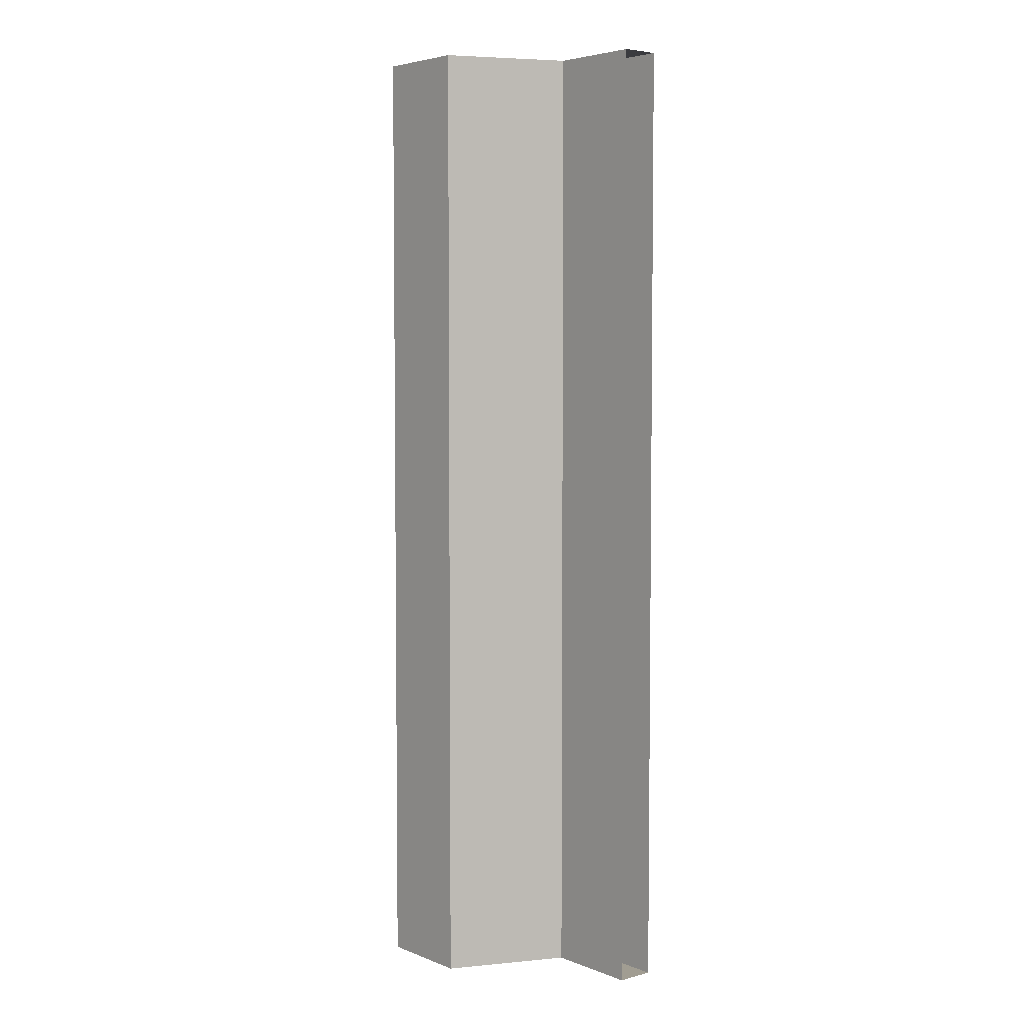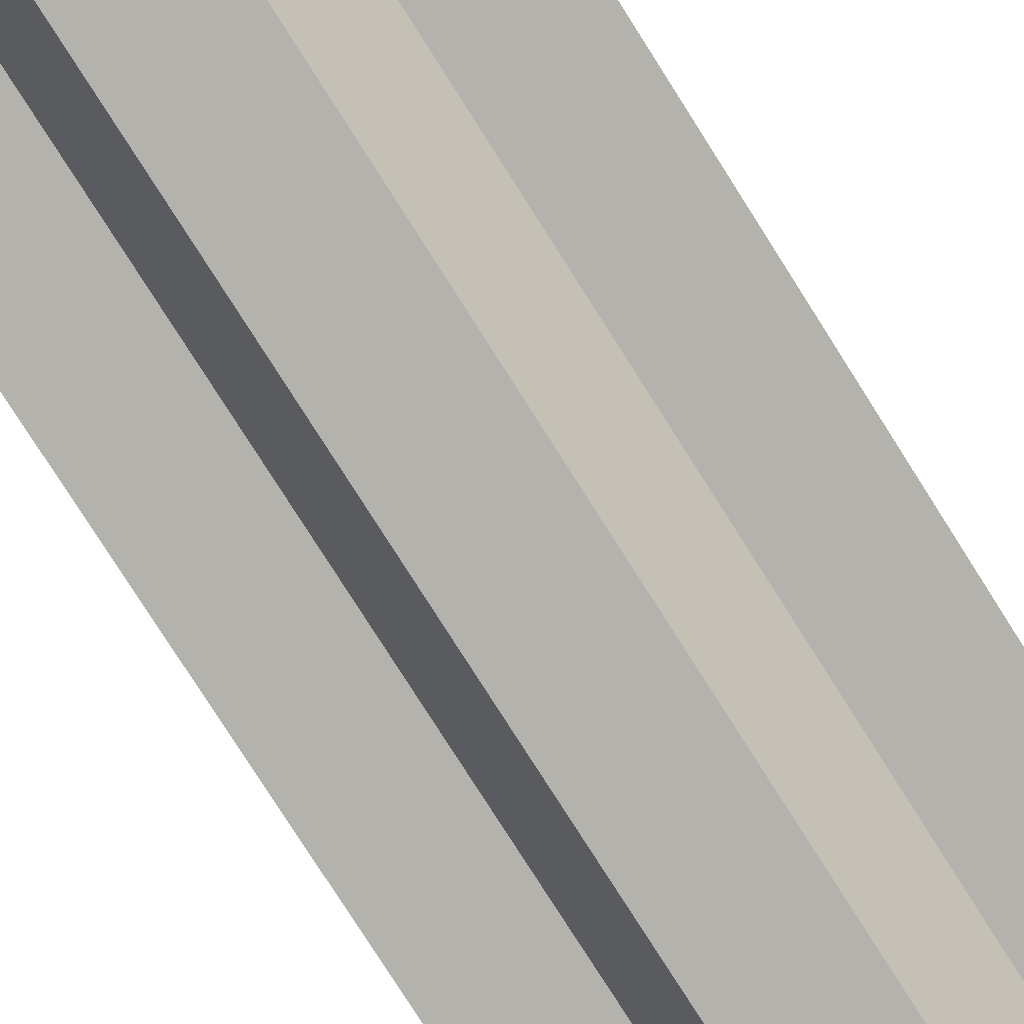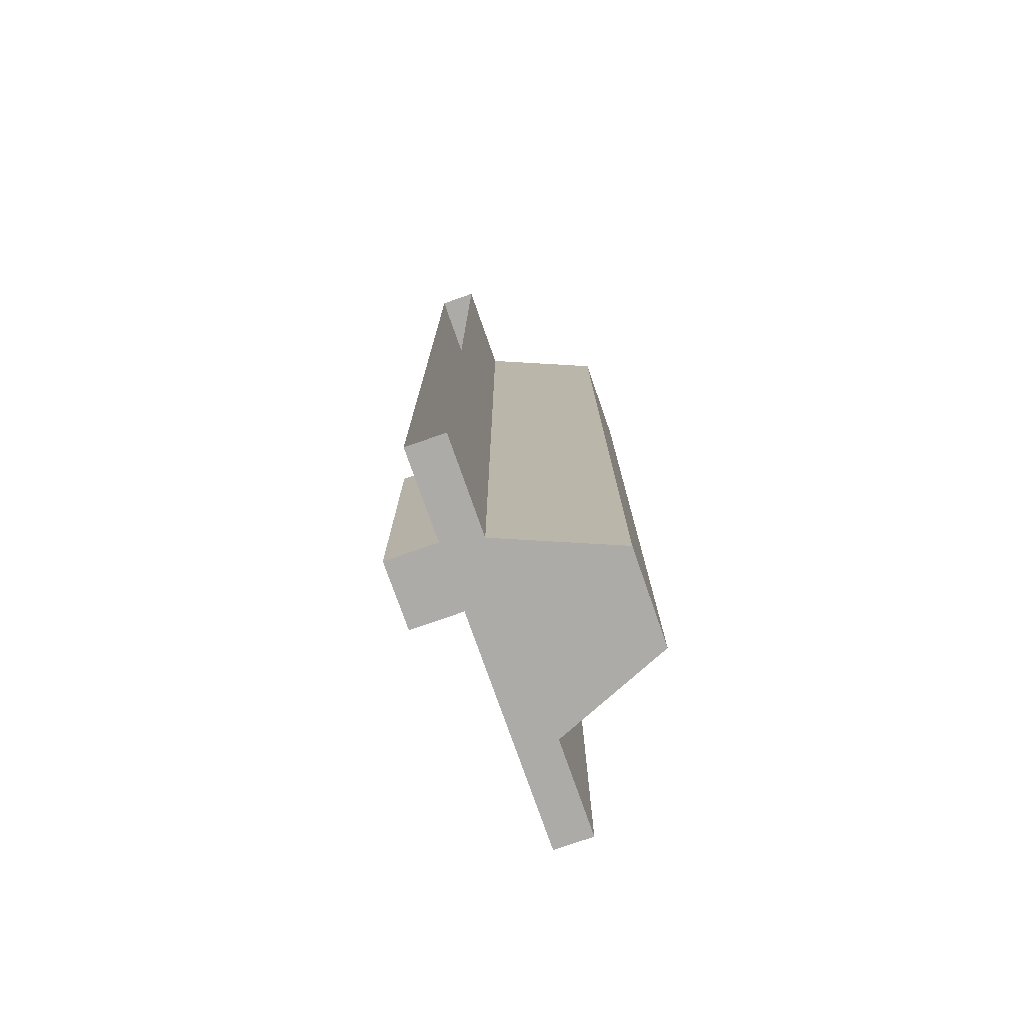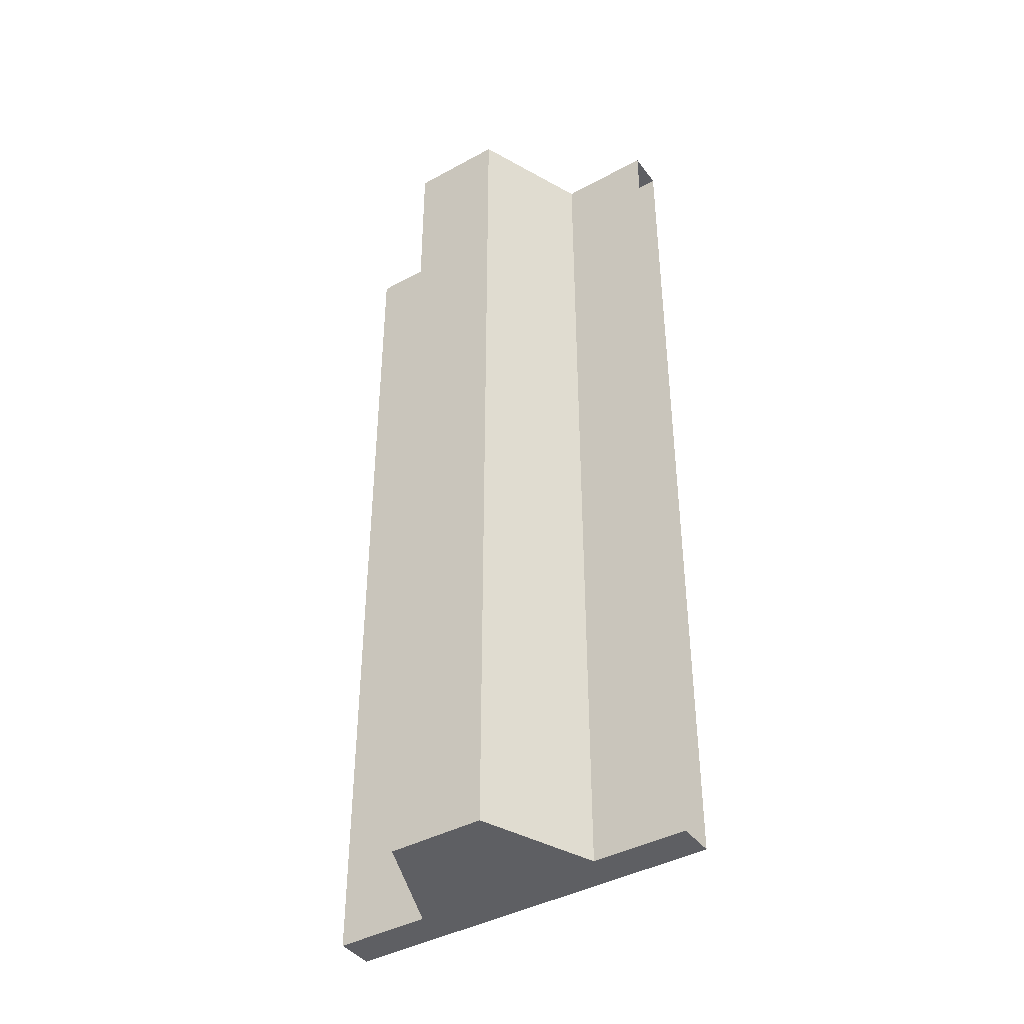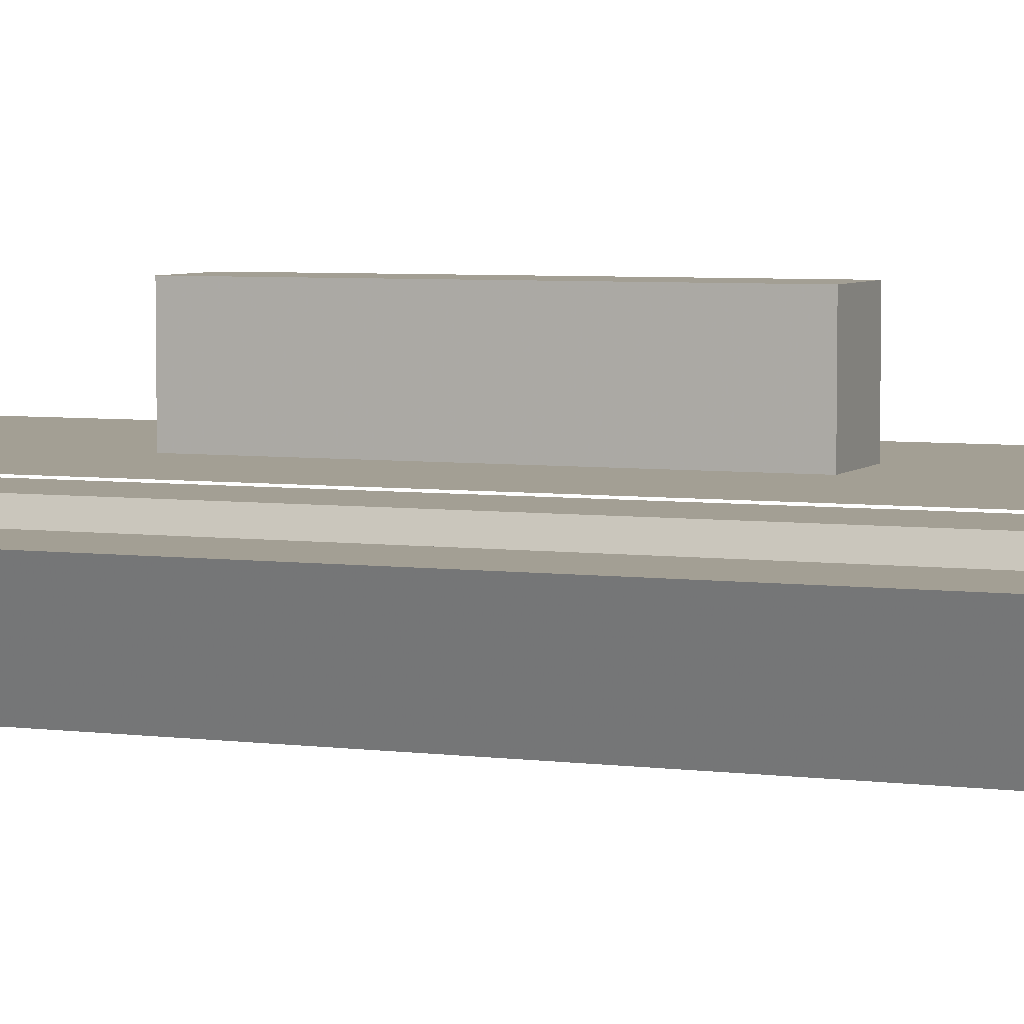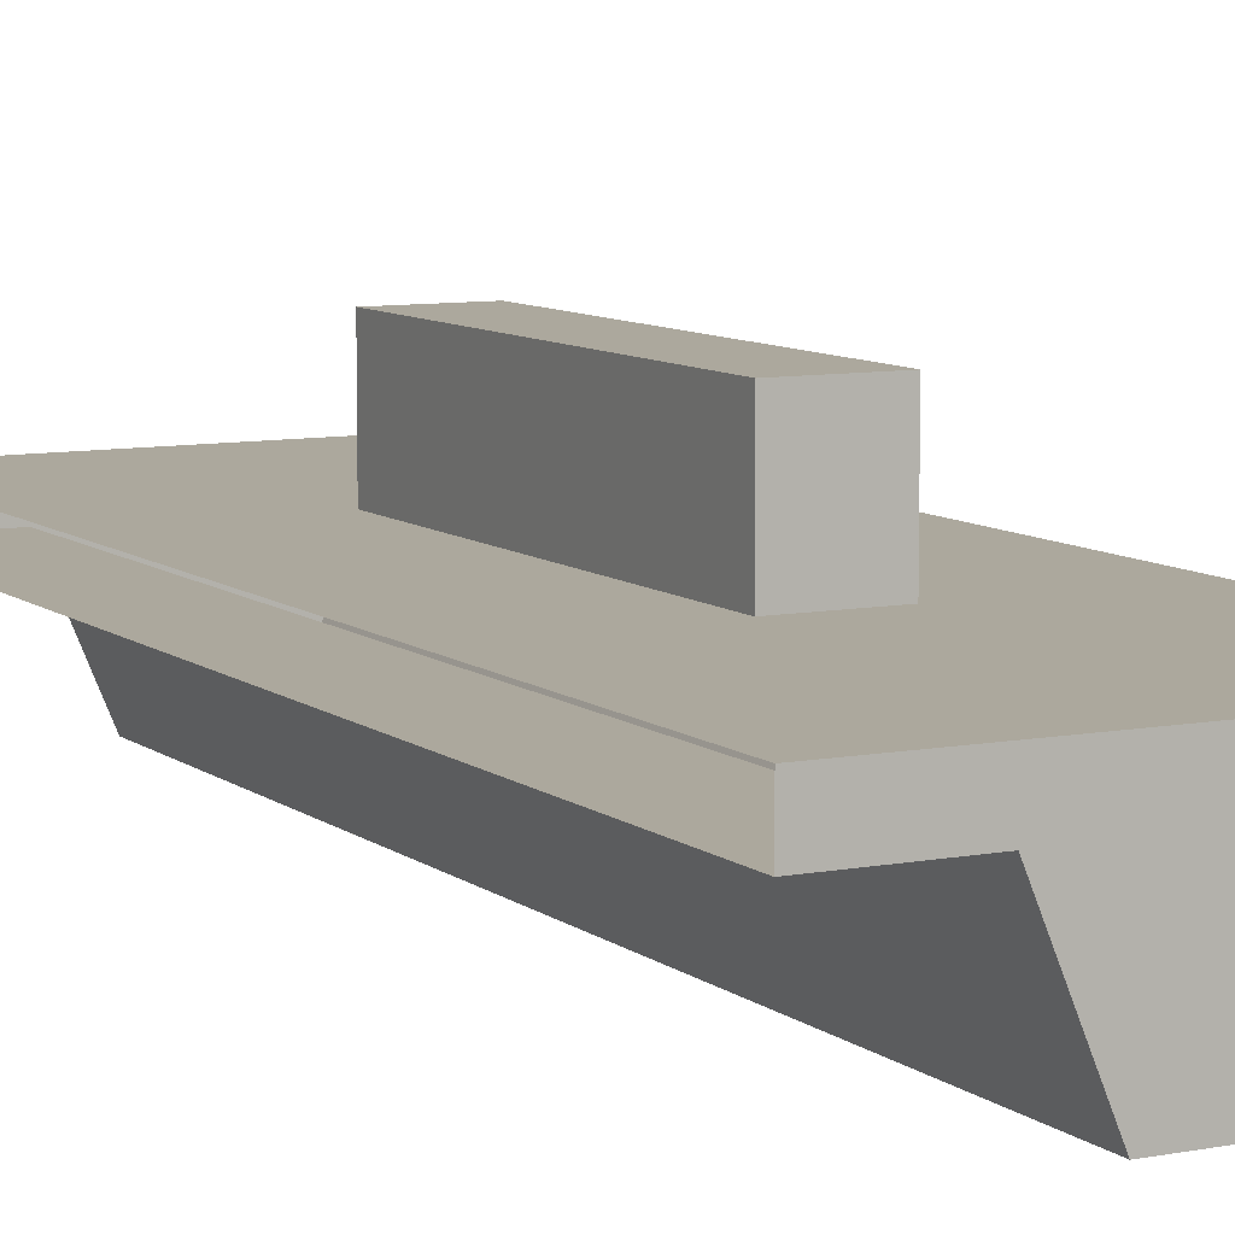
<metadata>
{"format":"obj","ext":"obj","renderer":"f3d","projection":"perspective","resolution":1024,"background":"white","views":[{"elev":4.7,"azim":50.4,"up":"+Z"},{"elev":-79.6,"azim":32.5,"up":"+Y"},{"elev":-76.4,"azim":-70.7,"up":"+Z"},{"elev":-41.5,"azim":33.4,"up":"+Z"},{"elev":5.3,"azim":112.0,"up":"+Y"},{"elev":8.6,"azim":152.4,"up":"+Y"}]}
</metadata>
<code>
v -0.5 -1.9 1.25
v -0.5 -1.9 -1.25
v 0.5 -1.9 -1.25
v 0.5 -1.9 1.25
v 0.25 -2 -1.25
v 0.5 -2 -1.25
v 0.5 -2 1.25
v 0.25 -2 1.25
v -0.25 -2 1.25
v -0.5 -2 1.25
v -0.5 -2 -1.25
v -0.25 -2 -1.25
v 0.125 -2.3 1.25
v -0.125 -2.3 1.25
v -0.125 -2.3 -1.25
v 0.125 -2.3 -1.25
v 0.125 -2.3 1.25
v 0.125 -2.3 -1.25
v 0.25 -2 -1.25
v 0.25 -2 1.25
v -0.125 -2.3 -1.25
v -0.125 -2.3 1.25
v -0.25 -2 1.25
v -0.25 -2 -1.25
v -0.25 -2 1.25
v -0.125 -2.3 1.25
v 0.125 -2.3 1.25
v 0.25 -2 1.25
v 0.5 -1.9 -1.25
v 0.25 -2 -1.25
v -0.25 -2 -1.25
v -0.5 -1.9 -1.25
v 0.5 -1.9 -1.25
v 0.5 -2 -1.25
v 0.25 -2 -1.25
v -0.5 -1.9 -1.25
v -0.25 -2 -1.25
v -0.5 -2 -1.25
v -0.5 -1.9 1.25
v -0.25 -2 1.25
v 0.25 -2 1.25
v 0.5 -1.9 1.25
v 0.5 -1.9 1.25
v 0.25 -2 1.25
v 0.5 -2 1.25
v -0.5 -1.9 1.25
v -0.5 -2 1.25
v -0.25 -2 1.25
v 0.25 -2 -1.25
v 0.125 -2.3 -1.25
v -0.125 -2.3 -1.25
v -0.25 -2 -1.25
v -0.1 -1.65 0.5
v 0.1 -1.65 0.5
v 0.1 -1.65 -0.5
v -0.1 -1.65 -0.5
v -0.1 -1.65 0.5
v -0.1 -1.9 0.5
v 0.1 -1.9 0.5
v 0.1 -1.65 0.5
v -0.1 -1.65 -0.5
v -0.1 -1.9 -0.5
v -0.1 -1.9 0.5
v -0.1 -1.65 0.5
v 0.1 -1.65 -0.5
v 0.1 -1.9 -0.5
v -0.1 -1.9 -0.5
v -0.1 -1.65 -0.5
v 0.1 -1.65 0.5
v 0.1 -1.9 0.5
v 0.1 -1.9 -0.5
v 0.1 -1.65 -0.5
g mesh4080675
f 1 3 2
f 3 1 4
g mesh4080677
f 5 6 7
f 7 8 5
g mesh4080679
f 9 10 11
f 11 12 9
g mesh4080681
f 13 14 15
f 15 16 13
g mesh4080683
f 17 18 19
f 19 20 17
g mesh4080685
f 21 22 23
f 23 24 21
f 25 26 27
f 27 28 25
f 29 30 31
f 31 32 29
f 33 34 35
f 36 37 38
f 39 40 41
f 41 42 39
f 43 44 45
f 46 47 48
f 49 50 51
f 51 52 49
g mesh4080687
f 53 54 55
f 55 56 53
f 57 58 59
f 59 60 57
f 61 62 63
f 63 64 61
f 65 66 67
f 67 68 65
f 69 70 71
f 71 72 69

</code>
